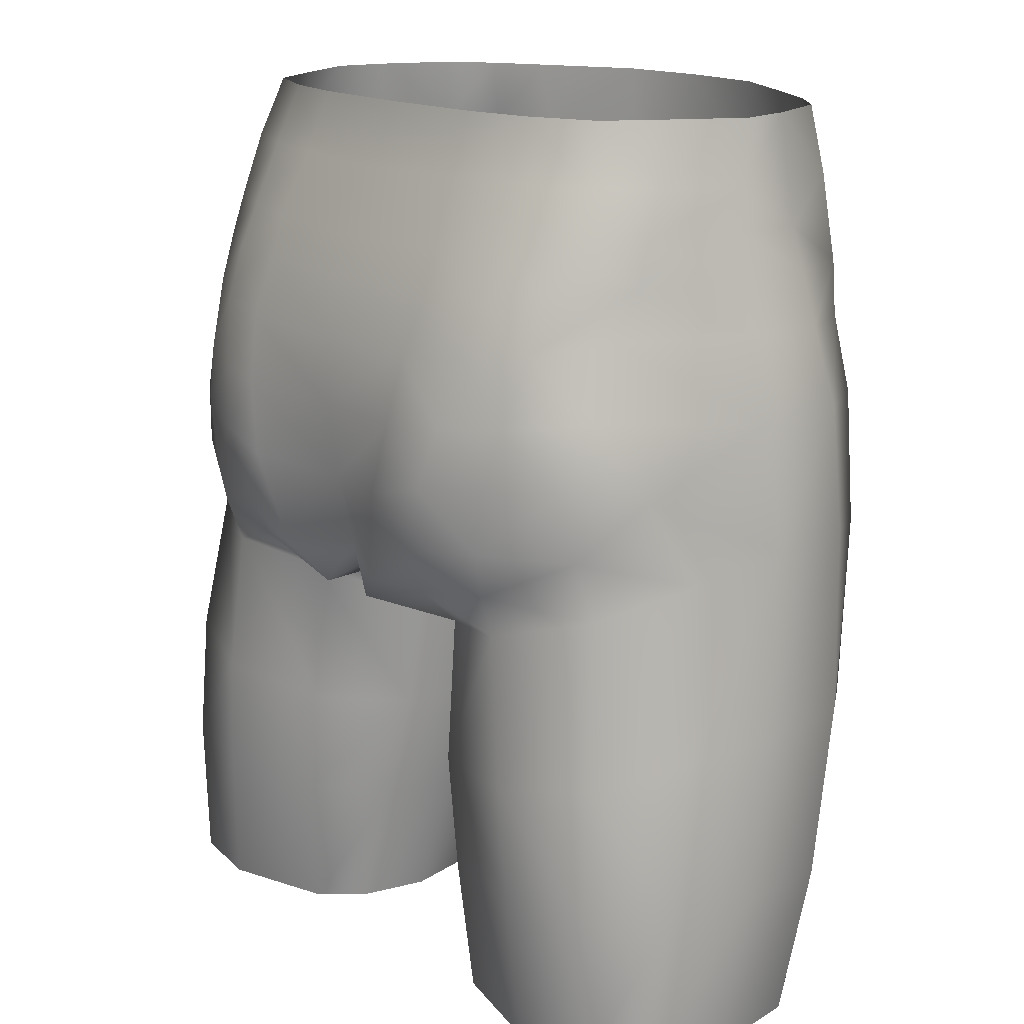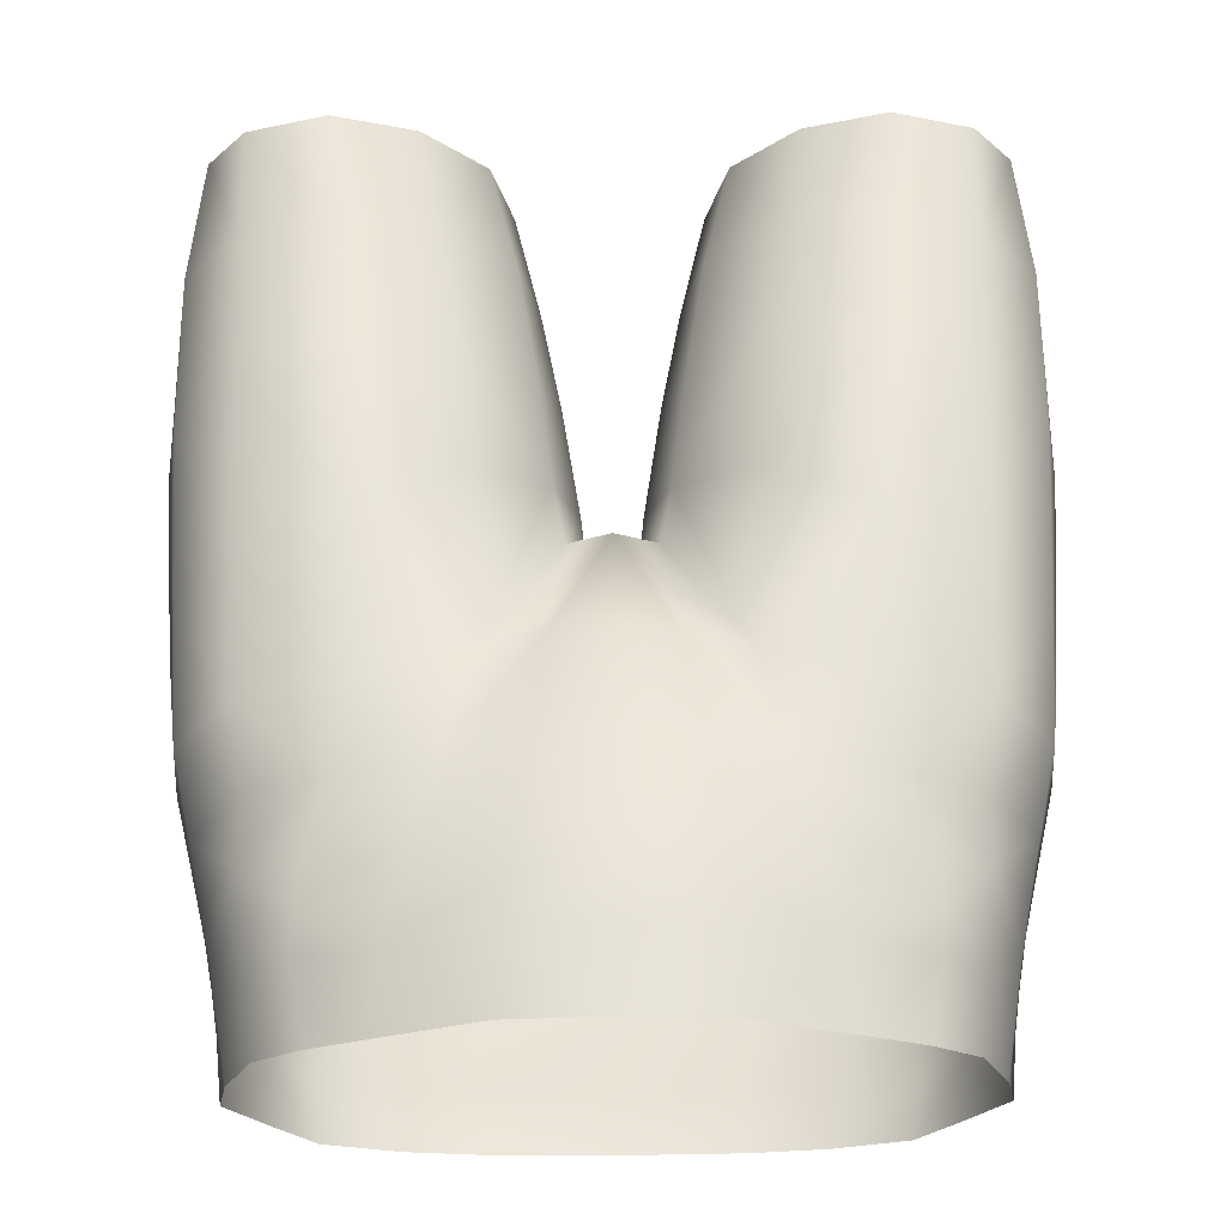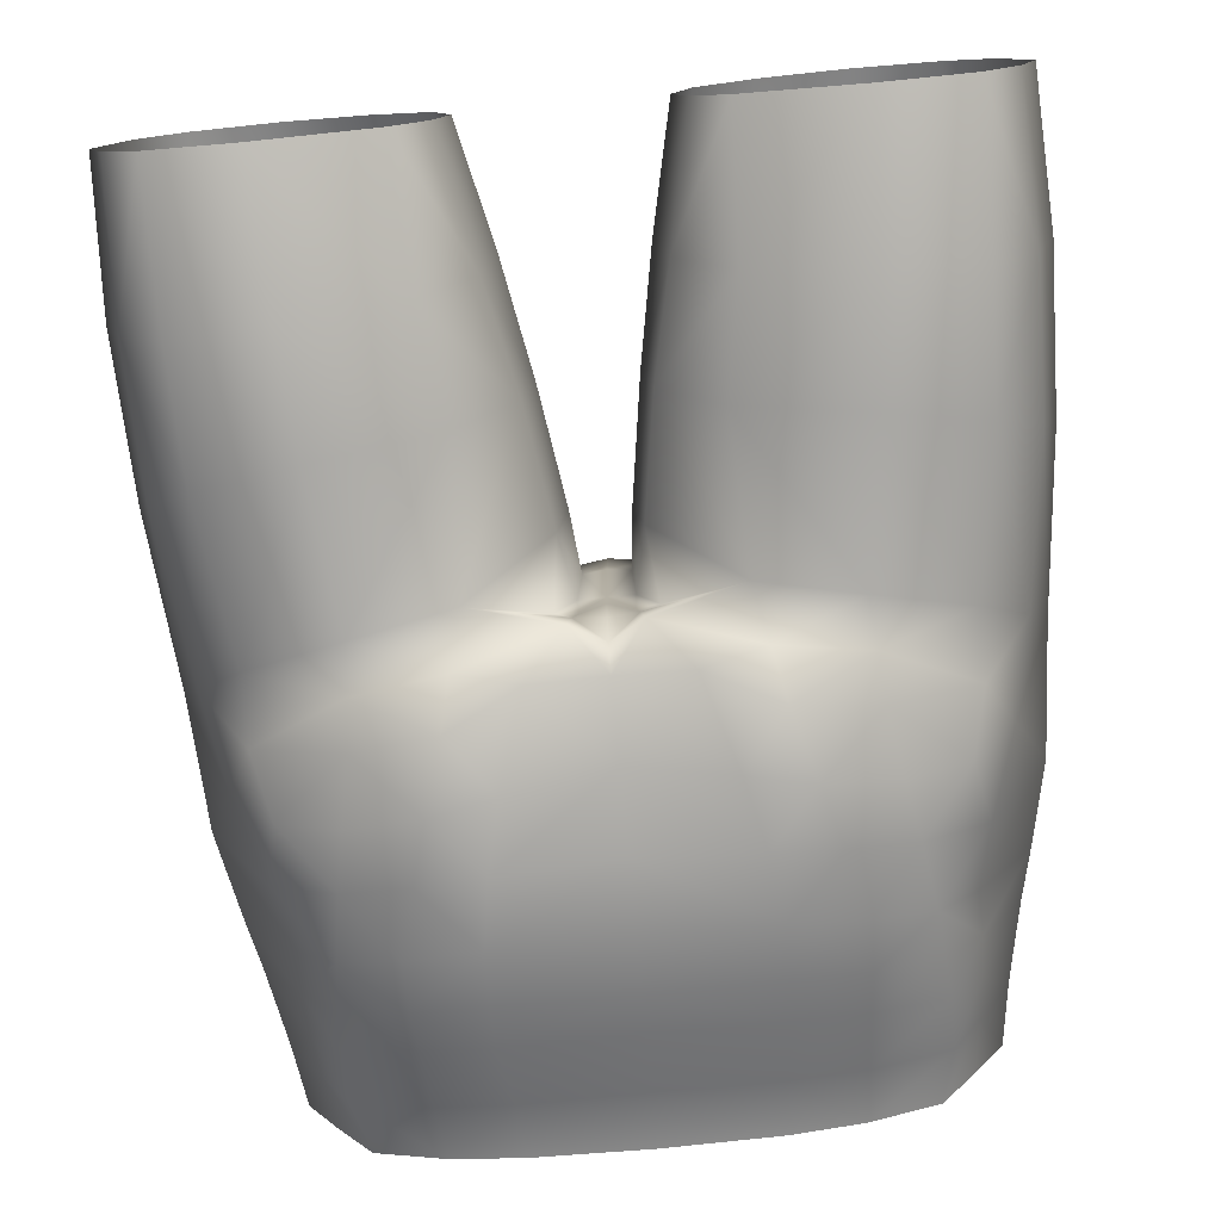
<metadata>
{"format":"obj","ext":"obj","renderer":"f3d","projection":"perspective","resolution":1024,"background":"white","views":[{"elev":16.1,"azim":-129.7,"up":"+Y"},{"elev":65.0,"azim":179.6,"up":"+Z"},{"elev":-77.4,"azim":5.3,"up":"+Z"}]}
</metadata>
<code>
g m_waist_nude
v -7.678 50.56 0.3856
v -9.103 50.73 -1.662
v -7.409 52.51 0.07838
v -8.717 52.64 -2.006
v -7.507 53.92 -0.1519
v -9.392 50.77 -4.311
v -9.674 47.63 -3.924
v -9.249 47.6 -1.45
v -8.434 49.12 -7.106
v -9.008 47.05 -6.048
v -7.665 47.79 -8.678
v -7.723 46.27 -8.119
v -7.303 49.35 -8.914
v -7.684 50.99 -8.017
v -6.063 50.82 -9.528
v -5.784 49.36 -9.859
v -6.345 52.52 -8.976
v -7.38 52.74 -7.273
v -8.919 52.8 -4.42
v -7.489 53.94 -6.687
v -6.473 53.78 -8.487
v -6.593 54.83 -8.015
v -8.435 53.99 -2.187
v -7.464 55.02 -6.308
v -6.613 56.25 -7.428
v -8.622 54.04 -4.366
v -8.22 55.08 -2.361
v -7.463 55.03 -0.354
v -7.392 56.07 -0.4958
v -6.259 55.02 0.647
v -6.29 55.98 0.5172
v -8.417 55.12 -4.268
v -7.372 56.19 -5.89
v -6.312 57.7 -6.877
v -7.223 57.7 -5.323
v -8.051 57.7 -3.787
v -8.24 56.15 -4.103
v -7.788 57.7 -2.41
v -8.053 56.12 -2.417
v -7.092 57.7 -0.6892
v -6.026 57.7 0.1359
v -4.74 57.7 0.808
v -6.613 56.25 -7.428
v -4.579 57.7 -7.579
v -6.312 57.7 -6.877
v -4.722 56.23 -8.206
v -2.944 56.21 -8.478
v -2.838 57.7 -7.884
v 7.701e-16 57.7 -7.996
v -5.98e-07 56.13 -8.644
v -6.593 54.83 -8.015
v 3.816e-16 54.55 -9.296
v -4.819 54.69 -8.847
v -6.473 53.78 -8.487
v -3.168 54.61 -9.185
v 3.452e-06 53.52 -9.714
v -4.908 53.64 -9.275
v -6.345 52.52 -8.976
v -3.185 53.57 -9.521
v 1.06e-05 52.08 -10.07
v -3.113 52.14 -10.12
v 2.147e-05 50.41 -10.13
v -4.891 52.34 -9.717
v -6.063 50.82 -9.528
v -4.44 50.64 -10.14
v -5.784 49.36 -9.859
v -2.867 50.47 -10.46
v 3.049e-05 48.53 -9.838
v -4.023 49.12 -10.45
v -5.502 47.74 -9.879
v -2.466 48.74 -10.62
v -3.524 47.43 -10.34
v -1.77 46.57 -10.24
v 2.452e-05 46.73 -9.424
v -5.431 46.65 -9.654
v -7.665 47.79 -8.678
v -7.723 46.27 -8.119
v -5.359 45.55 -9.26
v -3.277 46.3 -9.801
v -3.029 45.21 -8.544
v -0.814 45.53 -9.64
v 2.172e-05 46.16 -8.886
v -0.7045 45.62 -8.686
v 3.371e-05 45.76 -8.308
v -5.502 47.74 -9.879
v -7.303 49.35 -8.914
v -8.229 38.72 -1.028
v -8.385 35.37 -1.889
v -9.386 35.37 -3.197
v -9.63 38.96 -2.423
v -9.875 35.37 -5.766
v -9.523 43.1 -1.705
v -8.046 42.75 0.009791
v -7.789 47.21 0.5592
v -10.04 43.19 -4.473
v -9.674 47.63 -3.924
v -10.11 39.13 -5.146
v -9.31 35.37 -7.587
v -9.473 42.86 -6.614
v -9.008 47.05 -6.048
v -9.537 39.19 -7.082
v -8.377 35.37 -8.768
v -8.337 39.13 -8.921
v -8.238 42.33 -8.718
v -7.723 46.27 -8.119
v -6.263 35.37 -9.162
v -3.456 35.37 -8.355
v -3.304 38.81 -8.728
v -6.035 39 -9.397
v -8.377 35.37 -8.768
v -8.337 39.13 -8.921
v -2.852 41.53 -8.651
v -5.81 41.83 -9.46
v -8.238 42.33 -8.718
v -7.723 46.27 -8.119
v -5.359 45.55 -9.26
v -3.029 45.21 -8.544
v -2.631 35.37 -7.31
v -2.289 35.37 -5.638
v -1.637 38.43 -5.016
v -1.968 38.61 -6.912
v -3.456 35.37 -8.355
v -3.304 38.81 -8.728
v -1.136 41.27 -4.451
v -1.392 41.33 -6.691
v -2.852 41.53 -8.651
v -3.029 45.21 -8.544
v -0.9414 44.23 -6.489
v -0.7002 44.22 -4.155
v -2.816 35.37 -3.438
v -4.368 35.37 -1.877
v -3.863 38.38 -1.003
v -2.156 38.37 -2.708
v -2.289 35.37 -5.638
v -1.637 38.43 -5.016
v -3.309 41.82 -0.1282
v -1.684 41.44 -2.155
v -1.136 41.27 -4.451
v -0.7002 44.22 -4.155
v -1.284 44.55 -1.96
v -2.998 45.24 0.2249
v -3.863 38.38 -1.003
v -4.368 35.37 -1.877
v -6.406 35.37 -1.222
v -6.155 38.51 -0.2834
v -8.385 35.37 -1.889
v -8.229 38.72 -1.028
v -8.046 42.75 0.009791
v -5.813 42.3 0.7594
v -3.309 41.82 -0.1282
v -2.998 45.24 0.2249
v -5.435 46.46 1.156
v -7.789 47.21 0.5592
v -1.023 45.98 -1.865
v 1.756e-05 45.63 -4.024
v -0.5512 45.72 -3.995
v 6.928e-06 45.9 -1.517
v -1.39 49.31 0.8428
v -4.482e-06 49.25 0.923
v 1.544e-16 52.14 1.664
v -2.781 49.37 0.4753
v -1.777 52.18 1.577
v 3.44e-16 53.83 1.999
v -3.554 52.22 1.06
v -2.004 53.81 1.884
v -4.009 53.79 1.147
v -2.094 54.95 1.989
v 4.702e-16 54.95 2.184
v -4.335 54.95 1.111
v -2.178 55.96 2.054
v 5.834e-16 55.96 2.247
v 7.94e-16 57.7 2.223
v -2.279 57.7 2.04
v -4.587 55.94 1.087
v -4.74 57.7 0.808
v -6.29 55.98 0.5172
v -6.259 55.02 0.647
v -6.025 53.8 0.8454
v -7.507 53.92 -0.1519
v -7.463 55.03 -0.354
v -5.7 52.32 1.066
v -7.409 52.51 0.07838
v -7.678 50.56 0.3856
v -5.206 50.34 1.287
v -5.435 46.46 1.156
v -2.998 45.24 0.2249
v -7.789 47.21 0.5592
v -9.249 47.6 -1.45
v -9.103 50.73 -1.662
v -2.781 49.37 0.4753
v -1.284 44.55 -1.96
v -2.998 45.24 0.2249
v -1.023 45.98 -1.865
v -0.7002 44.22 -4.155
v -0.5512 45.72 -3.995
v -0.5512 45.72 -3.995
v 1.756e-05 45.63 -4.024
v 2.543e-05 45.71 -6.599
v -0.6347 45.72 -6.57
v -0.5512 45.72 -3.995
v -0.9414 44.23 -6.489
v -0.7002 44.22 -4.155
v -0.6347 45.72 -6.57
v -1.132 45.8 -7.296
v -3.029 45.21 -8.544
v -0.7045 45.62 -8.686
v -0.6033 45.78 -7.648
v 2.543e-05 45.71 -6.599
v 1.986e-05 45.66 -7.471
v 3.371e-05 45.76 -8.308
v 7.678 50.56 0.3856
v 7.409 52.51 0.07831
v 9.103 50.74 -1.662
v 8.717 52.64 -2.007
v 7.507 53.92 -0.152
v 9.392 50.77 -4.311
v 9.674 47.63 -3.923
v 9.249 47.6 -1.449
v 8.434 49.12 -7.106
v 9.008 47.05 -6.047
v 7.665 47.79 -8.678
v 7.723 46.27 -8.119
v 7.304 49.35 -8.914
v 7.684 50.99 -8.017
v 6.063 50.82 -9.528
v 5.784 49.36 -9.859
v 6.345 52.52 -8.977
v 7.38 52.74 -7.273
v 8.919 52.8 -4.42
v 7.489 53.94 -6.687
v 6.473 53.78 -8.487
v 6.593 54.83 -8.015
v 8.435 53.99 -2.187
v 7.464 55.01 -6.308
v 6.613 56.25 -7.428
v 8.622 54.04 -4.366
v 8.22 55.08 -2.361
v 7.463 55.03 -0.354
v 7.392 56.07 -0.4958
v 6.259 55.02 0.647
v 6.29 55.98 0.5172
v 8.417 55.12 -4.268
v 7.372 56.19 -5.89
v 6.312 57.7 -6.877
v 7.223 57.7 -5.323
v 8.051 57.7 -3.787
v 8.24 56.15 -4.103
v 7.788 57.7 -2.41
v 8.053 56.12 -2.417
v 7.092 57.7 -0.6892
v 6.026 57.7 0.1358
v 4.74 57.7 0.808
v 6.613 56.25 -7.428
v 6.312 57.7 -6.877
v 4.579 57.7 -7.579
v 4.722 56.23 -8.206
v 2.944 56.21 -8.478
v 2.838 57.7 -7.884
v 7.701e-16 57.7 -7.996
v -5.98e-07 56.13 -8.644
v 6.593 54.83 -8.015
v 3.816e-16 54.55 -9.296
v 4.819 54.69 -8.847
v 6.473 53.78 -8.487
v 3.168 54.61 -9.186
v 3.452e-06 53.52 -9.714
v 4.908 53.64 -9.275
v 6.345 52.52 -8.977
v 3.185 53.57 -9.521
v 1.06e-05 52.08 -10.07
v 3.113 52.14 -10.12
v 2.147e-05 50.41 -10.13
v 4.891 52.34 -9.718
v 6.063 50.82 -9.528
v 4.44 50.64 -10.14
v 5.784 49.36 -9.859
v 2.867 50.47 -10.46
v 3.049e-05 48.53 -9.838
v 4.023 49.12 -10.45
v 5.502 47.74 -9.878
v 2.466 48.74 -10.62
v 3.524 47.43 -10.34
v 1.77 46.57 -10.24
v 2.452e-05 46.73 -9.424
v 5.431 46.65 -9.653
v 7.665 47.79 -8.678
v 7.723 46.27 -8.119
v 5.36 45.55 -9.259
v 3.277 46.3 -9.801
v 3.03 45.21 -8.544
v 0.8141 45.53 -9.64
v 2.172e-05 46.16 -8.886
v 0.7046 45.62 -8.686
v 3.371e-05 45.76 -8.308
v 5.502 47.74 -9.878
v 7.304 49.35 -8.914
v 8.23 38.72 -1.026
v 9.386 35.37 -3.194
v 8.385 35.37 -1.886
v 9.631 38.96 -2.42
v 9.875 35.37 -5.763
v 9.523 43.1 -1.703
v 8.046 42.75 0.01125
v 7.789 47.21 0.5598
v 10.04 43.19 -4.471
v 9.674 47.63 -3.923
v 10.11 39.13 -5.144
v 9.311 35.37 -7.584
v 9.474 42.86 -6.613
v 9.008 47.05 -6.047
v 9.538 39.19 -7.08
v 8.378 35.37 -8.766
v 8.337 39.13 -8.919
v 8.238 42.33 -8.717
v 7.723 46.27 -8.119
v 6.264 35.37 -9.159
v 3.304 38.81 -8.726
v 3.457 35.37 -8.353
v 6.036 39 -9.395
v 8.378 35.37 -8.766
v 8.337 39.13 -8.919
v 2.853 41.53 -8.649
v 5.81 41.83 -9.459
v 8.238 42.33 -8.717
v 7.723 46.27 -8.119
v 5.36 45.55 -9.259
v 3.03 45.21 -8.544
v 2.631 35.37 -7.307
v 1.637 38.43 -5.014
v 2.29 35.37 -5.635
v 1.968 38.61 -6.91
v 3.457 35.37 -8.353
v 3.304 38.81 -8.726
v 1.136 41.27 -4.45
v 1.393 41.33 -6.69
v 2.853 41.53 -8.649
v 3.03 45.21 -8.544
v 0.9416 44.23 -6.488
v 0.7004 44.22 -4.154
v 2.817 35.37 -3.435
v 3.863 38.38 -1.001
v 4.368 35.37 -1.874
v 2.157 38.37 -2.706
v 2.29 35.37 -5.635
v 1.637 38.43 -5.014
v 3.31 41.82 -0.1269
v 1.684 41.44 -2.154
v 1.136 41.27 -4.45
v 0.7004 44.22 -4.154
v 1.284 44.55 -1.96
v 2.998 45.24 0.2255
v 3.863 38.38 -1.001
v 6.407 35.37 -1.219
v 4.368 35.37 -1.874
v 6.156 38.51 -0.2812
v 8.385 35.37 -1.886
v 8.23 38.72 -1.026
v 8.046 42.75 0.01125
v 5.813 42.3 0.7608
v 3.31 41.82 -0.1269
v 2.998 45.24 0.2255
v 5.435 46.46 1.156
v 7.789 47.21 0.5598
v 1.024 45.98 -1.865
v 0.5512 45.72 -3.995
v 1.756e-05 45.63 -4.024
v 6.928e-06 45.9 -1.517
v 1.39 49.31 0.8428
v -4.482e-06 49.25 0.923
v 1.544e-16 52.14 1.664
v 2.781 49.37 0.4753
v 1.777 52.18 1.577
v 3.44e-16 53.83 1.999
v 3.554 52.22 1.06
v 2.004 53.81 1.884
v 4.009 53.79 1.147
v 2.094 54.95 1.989
v 4.702e-16 54.95 2.184
v 4.335 54.95 1.111
v 2.178 55.96 2.054
v 5.834e-16 55.96 2.247
v 7.94e-16 57.7 2.223
v 2.279 57.7 2.04
v 4.587 55.94 1.087
v 4.74 57.7 0.808
v 6.29 55.98 0.5172
v 6.259 55.02 0.647
v 6.025 53.8 0.8454
v 7.507 53.92 -0.152
v 7.463 55.03 -0.354
v 5.7 52.32 1.066
v 7.409 52.51 0.07831
v 7.678 50.56 0.3856
v 5.206 50.35 1.287
v 5.435 46.46 1.156
v 2.998 45.24 0.2255
v 7.789 47.21 0.5598
v 9.249 47.6 -1.449
v 9.103 50.74 -1.662
v 2.781 49.37 0.4753
v 2.998 45.24 0.2255
v 1.284 44.55 -1.96
v 1.024 45.98 -1.865
v 0.7004 44.22 -4.154
v 0.5512 45.72 -3.995
v 0.5512 45.72 -3.995
v 0.6347 45.72 -6.57
v 2.543e-05 45.71 -6.599
v 1.756e-05 45.63 -4.024
v 0.5512 45.72 -3.995
v 0.7004 44.22 -4.154
v 0.9416 44.23 -6.488
v 0.6347 45.72 -6.57
v 1.132 45.8 -7.296
v 3.03 45.21 -8.544
v 0.7046 45.62 -8.686
v 0.6034 45.78 -7.648
v 2.543e-05 45.71 -6.599
v 1.986e-05 45.66 -7.471
v 3.371e-05 45.76 -8.308
g m_waist_nude_0
f 3 2 1
f 3 4 2
f 4 3 5
f 2 4 6
f 7 2 6
f 7 8 2
f 6 9 7
f 9 10 7
f 10 9 11
f 10 11 12
f 9 13 11
f 14 13 9
f 9 6 14
f 15 13 14
f 15 16 13
f 15 14 17
f 6 18 14
f 14 18 17
f 4 19 6
f 18 6 19
f 17 18 20
f 20 18 19
f 21 17 20
f 22 21 20
f 19 4 23
f 4 5 23
f 24 22 20
f 22 24 25
f 26 20 19
f 26 19 23
f 20 26 24
f 27 23 5
f 28 27 5
f 27 28 29
f 28 30 29
f 30 31 29
f 32 26 23
f 26 32 24
f 27 32 23
f 24 33 25
f 34 25 33
f 35 34 33
f 35 33 36
f 32 37 24
f 37 33 24
f 33 37 36
f 32 27 37
f 36 37 38
f 27 39 37
f 37 39 38
f 39 27 29
f 39 29 38
f 29 40 38
f 41 40 29
f 29 31 41
f 31 42 41
f 45 44 43
f 44 46 43
f 47 46 44
f 48 47 44
f 47 48 49
f 50 47 49
f 51 43 46
f 50 52 47
f 53 51 46
f 46 47 53
f 51 53 54
f 52 55 47
f 47 55 53
f 52 56 55
f 53 57 54
f 53 55 57
f 58 54 57
f 56 59 55
f 55 59 57
f 56 60 59
f 60 61 59
f 59 61 57
f 60 62 61
f 63 58 57
f 61 63 57
f 64 58 63
f 65 64 63
f 63 61 65
f 65 66 64
f 62 67 61
f 61 67 65
f 62 68 67
f 65 69 66
f 67 69 65
f 69 70 66
f 68 71 67
f 67 71 69
f 70 69 72
f 69 71 72
f 68 73 71
f 71 73 72
f 68 74 73
f 75 70 72
f 70 75 76
f 75 77 76
f 75 78 77
f 75 72 79
f 78 75 79
f 79 72 73
f 78 79 80
f 74 81 73
f 79 73 81
f 79 81 80
f 74 82 81
f 83 80 81
f 82 83 81
f 82 84 83
f 76 86 85
f 86 16 85
f 89 88 87
f 90 89 87
f 91 89 90
f 90 87 92
f 87 93 92
f 93 94 92
f 94 8 92
f 92 8 95
f 90 92 95
f 8 96 95
f 97 91 90
f 97 90 95
f 98 91 97
f 95 96 99
f 97 95 99
f 96 100 99
f 101 98 97
f 101 97 99
f 102 98 101
f 103 102 101
f 103 101 104
f 101 99 104
f 99 100 104
f 100 105 104
f 108 107 106
f 109 108 106
f 109 106 110
f 111 109 110
f 108 109 112
f 109 111 113
f 109 113 112
f 111 114 113
f 114 115 113
f 115 116 113
f 113 116 112
f 116 117 112
f 120 119 118
f 121 120 118
f 121 118 122
f 123 121 122
f 120 121 124
f 121 123 125
f 121 125 124
f 123 126 125
f 126 127 125
f 127 128 125
f 125 128 124
f 128 129 124
f 132 131 130
f 133 132 130
f 133 130 134
f 135 133 134
f 132 133 136
f 133 135 137
f 133 137 136
f 135 138 137
f 138 139 137
f 139 140 137
f 137 140 136
f 140 141 136
f 144 143 142
f 145 144 142
f 146 144 145
f 147 146 145
f 147 145 148
f 145 142 149
f 145 149 148
f 142 150 149
f 150 151 149
f 151 152 149
f 149 152 148
f 152 153 148
f 156 155 154
f 155 157 154
f 158 154 157
f 157 159 158
f 158 159 160
f 158 161 154
f 162 158 160
f 162 160 163
f 164 161 158
f 162 164 158
f 165 162 163
f 166 164 162
f 165 166 162
f 165 163 167
f 163 168 167
f 166 165 169
f 165 167 169
f 170 167 168
f 171 170 168
f 171 172 170
f 172 173 170
f 170 174 167
f 173 174 170
f 174 169 167
f 173 175 174
f 175 176 174
f 176 177 174
f 177 169 174
f 166 169 177
f 178 166 177
f 164 166 178
f 178 177 179
f 177 180 179
f 181 178 179
f 181 164 178
f 182 181 179
f 181 182 183
f 164 181 184
f 181 183 184
f 164 184 161
f 185 161 184
f 185 186 161
f 185 184 187
f 184 183 187
f 187 183 188
f 183 189 188
f 192 191 190
f 191 193 190
f 191 194 193
f 194 195 193
f 198 197 196
f 199 198 196
f 202 201 200
f 201 203 200
f 204 203 201
f 201 205 204
f 204 205 206
f 207 203 204
f 204 206 207
f 208 203 207
f 209 208 207
f 207 206 209
f 206 210 209
f 213 212 211
f 214 212 213
f 212 214 215
f 214 213 216
f 213 217 216
f 218 217 213
f 219 216 217
f 220 219 217
f 219 220 221
f 221 220 222
f 223 219 221
f 223 224 219
f 216 219 224
f 223 225 224
f 226 225 223
f 224 225 227
f 228 216 224
f 228 224 227
f 229 214 216
f 216 228 229
f 228 227 230
f 228 230 229
f 227 231 230
f 231 232 230
f 214 229 233
f 215 214 233
f 232 234 230
f 234 232 235
f 230 236 229
f 229 236 233
f 236 230 234
f 233 237 215
f 237 238 215
f 238 237 239
f 240 238 239
f 241 240 239
f 236 242 233
f 242 236 234
f 242 237 233
f 243 234 235
f 235 244 243
f 244 245 243
f 243 245 246
f 247 242 234
f 243 247 234
f 247 243 246
f 237 242 247
f 247 246 248
f 249 237 247
f 249 247 248
f 237 249 239
f 239 249 248
f 250 239 248
f 250 251 239
f 241 239 251
f 252 241 251
f 255 254 253
f 256 255 253
f 256 257 255
f 257 258 255
f 258 257 259
f 257 260 259
f 253 261 256
f 262 260 257
f 261 263 256
f 257 256 263
f 263 261 264
f 265 262 257
f 265 257 263
f 266 262 265
f 267 263 264
f 265 263 267
f 264 268 267
f 269 266 265
f 269 265 267
f 270 266 269
f 271 270 269
f 271 269 267
f 272 270 271
f 268 273 267
f 273 271 267
f 268 274 273
f 274 275 273
f 271 273 275
f 276 275 274
f 277 272 271
f 277 271 275
f 278 272 277
f 279 275 276
f 279 277 275
f 280 279 276
f 281 278 277
f 281 277 279
f 279 280 282
f 281 279 282
f 283 278 281
f 283 281 282
f 284 278 283
f 280 285 282
f 285 280 286
f 287 285 286
f 288 285 287
f 282 285 289
f 285 288 289
f 282 289 283
f 289 288 290
f 291 284 283
f 283 289 291
f 291 289 290
f 292 284 291
f 290 293 291
f 293 292 291
f 294 292 293
f 296 286 295
f 226 296 295
f 299 298 297
f 298 300 297
f 298 301 300
f 297 300 302
f 303 297 302
f 304 303 302
f 218 304 302
f 218 302 305
f 302 300 305
f 306 218 305
f 301 307 300
f 300 307 305
f 301 308 307
f 306 305 309
f 305 307 309
f 310 306 309
f 308 311 307
f 307 311 309
f 308 312 311
f 312 313 311
f 311 313 314
f 309 311 314
f 310 309 314
f 315 310 314
f 318 317 316
f 317 319 316
f 316 319 320
f 319 321 320
f 319 317 322
f 321 319 323
f 323 319 322
f 324 321 323
f 325 324 323
f 326 325 323
f 326 323 322
f 327 326 322
f 330 329 328
f 329 331 328
f 328 331 332
f 331 333 332
f 331 329 334
f 333 331 335
f 335 331 334
f 336 333 335
f 337 336 335
f 338 337 335
f 338 335 334
f 339 338 334
f 342 341 340
f 341 343 340
f 340 343 344
f 343 345 344
f 343 341 346
f 345 343 347
f 347 343 346
f 348 345 347
f 349 348 347
f 350 349 347
f 350 347 346
f 351 350 346
f 354 353 352
f 353 355 352
f 353 356 355
f 356 357 355
f 355 357 358
f 352 355 359
f 359 355 358
f 360 352 359
f 361 360 359
f 362 361 359
f 362 359 358
f 363 362 358
f 366 365 364
f 367 366 364
f 364 368 367
f 369 367 368
f 369 368 370
f 371 368 364
f 368 372 370
f 370 372 373
f 371 374 368
f 374 372 368
f 372 375 373
f 374 376 372
f 376 375 372
f 373 375 377
f 378 373 377
f 375 376 379
f 377 375 379
f 377 380 378
f 380 381 378
f 382 381 380
f 383 382 380
f 384 380 377
f 384 383 380
f 379 384 377
f 385 383 384
f 386 385 384
f 387 386 384
f 379 387 384
f 379 376 387
f 376 388 387
f 376 374 388
f 387 388 389
f 390 387 389
f 388 391 389
f 374 391 388
f 391 392 389
f 392 391 393
f 391 374 394
f 393 391 394
f 394 374 371
f 371 395 394
f 396 395 371
f 394 395 397
f 393 394 397
f 393 397 398
f 399 393 398
f 402 401 400
f 403 402 400
f 404 402 403
f 405 404 403
f 408 407 406
f 409 408 406
f 412 411 410
f 413 412 410
f 413 414 412
f 415 412 414
f 415 414 416
f 413 417 414
f 416 414 417
f 413 418 417
f 418 419 417
f 416 417 419
f 420 416 419

</code>
